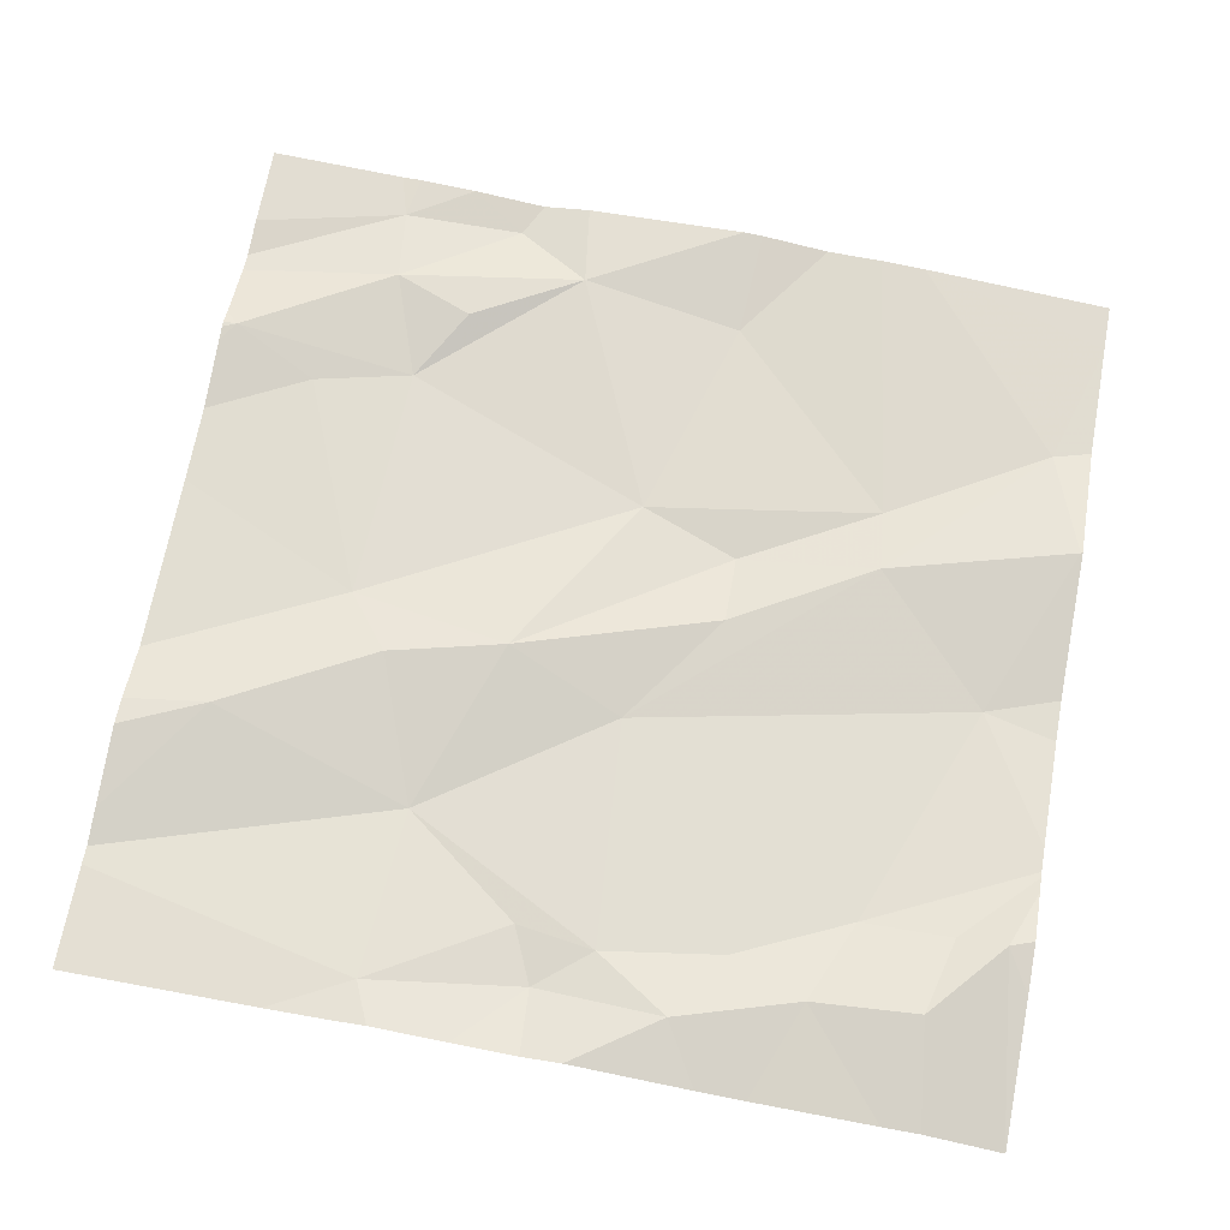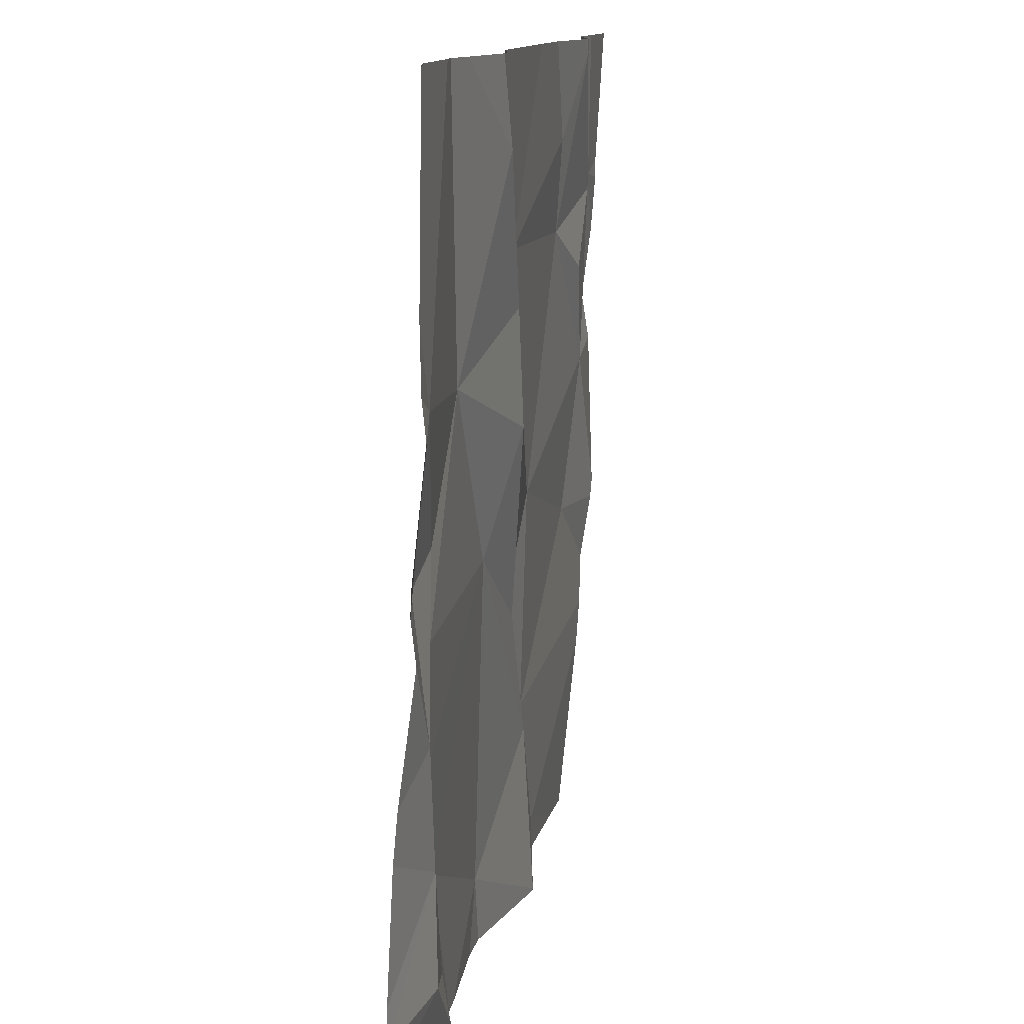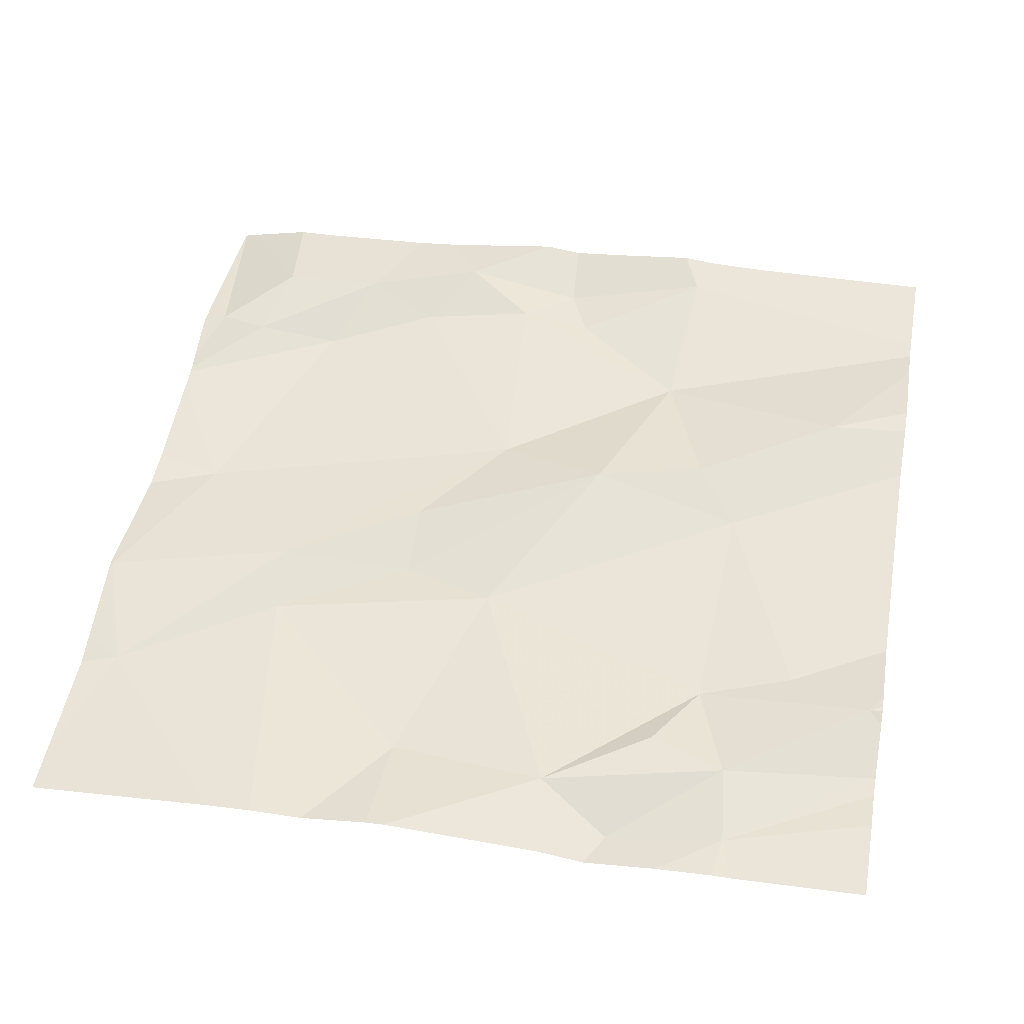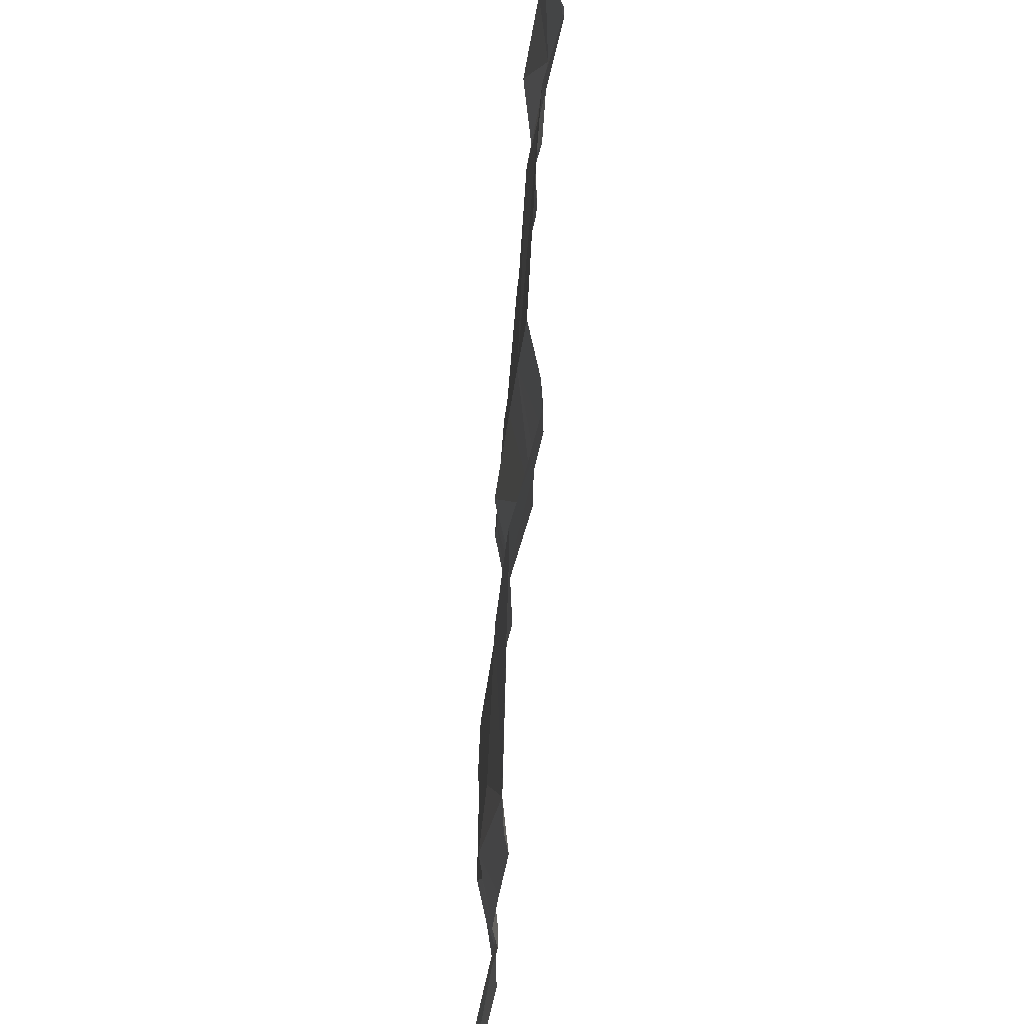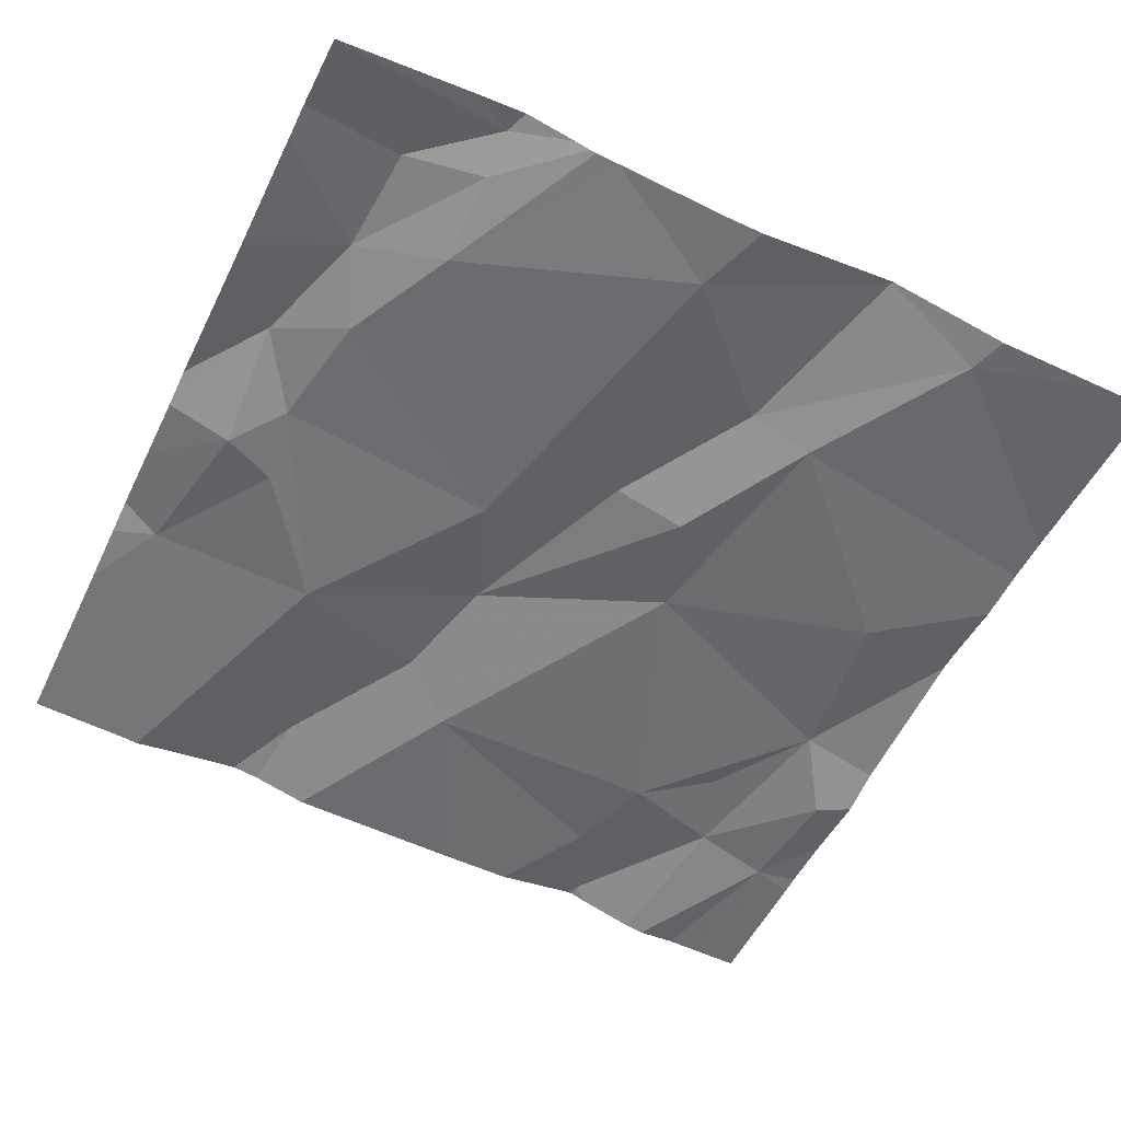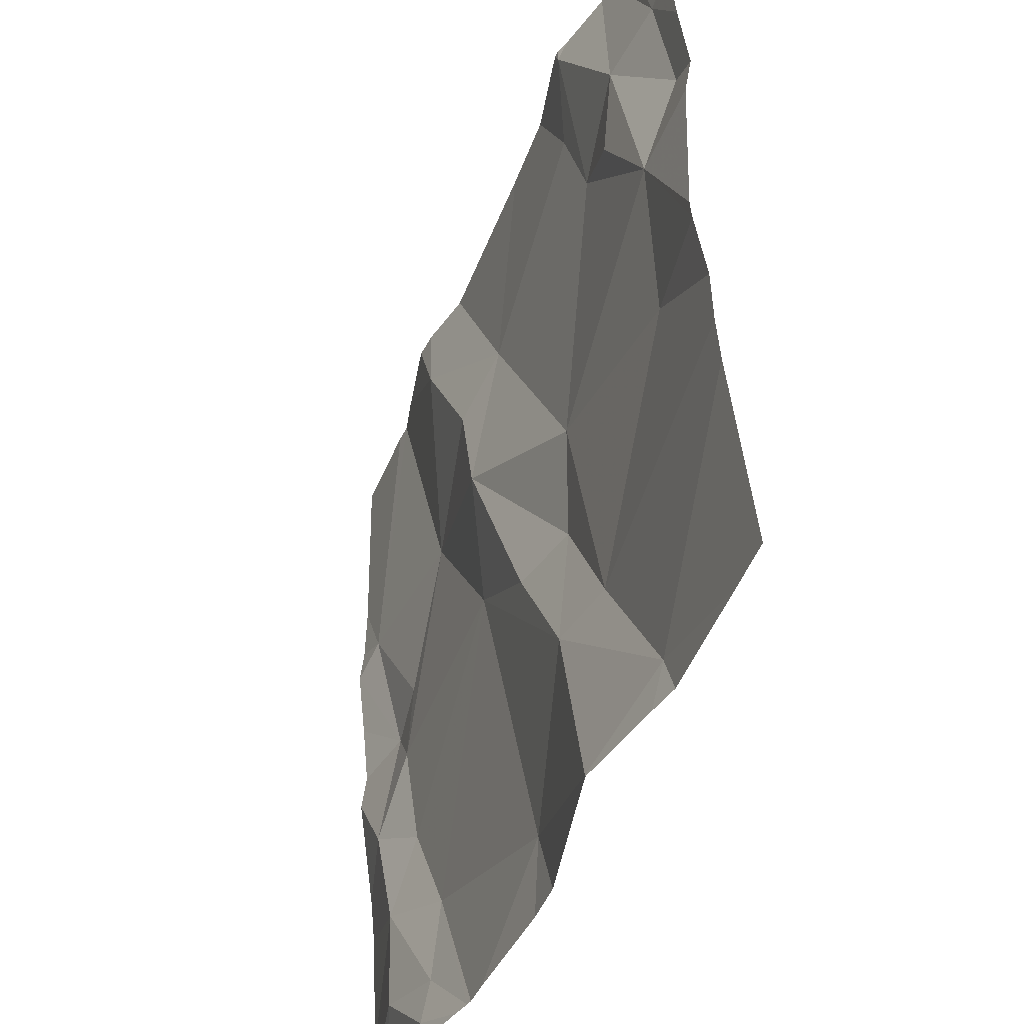
<metadata>
{"format":"obj","ext":"obj","renderer":"f3d","projection":"perspective","resolution":1024,"background":"white","views":[{"elev":68.8,"azim":-79.7,"up":"+Z"},{"elev":12.3,"azim":-78.2,"up":"+Y"},{"elev":49.7,"azim":100.3,"up":"+Z"},{"elev":55.2,"azim":-86.5,"up":"+Y"},{"elev":-57.0,"azim":-25.7,"up":"+Z"},{"elev":-45.4,"azim":70.5,"up":"+Y"}]}
</metadata>
<code>
v -141.5 259.9 500.8
v -141.5 260 500.8
v -141.4 259.8 500.8
v -141.4 259.7 500.8
v -141.1 260.6 500.8
v -141.4 259.7 500.8
v -141 260 500.8
v -141 259.9 500.8
v -141.1 260 500.8
v -140.6 259.9 500.8
v -141.5 260.3 500.8
v -140.6 260.1 500.8
v -141.4 260.3 500.8
v -141.5 260.2 500.8
v -140.6 260.1 500.8
v -141.5 260.1 500.8
v -141.5 260.1 500.8
v -141.3 260.5 500.9
v -140.6 260.5 500.8
v -140.6 259.9 500.8
v -141.5 259.8 500.8
v -140.9 260.6 500.8
v -141.1 260.4 500.8
v -141.3 260.6 500.9
v -140.9 260.6 500.8
v -141.2 260.1 500.8
v -141.2 260.2 500.8
v -141 259.7 500.8
v -140.9 260.6 500.8
v -141 260.1 500.8
v -140.9 259.9 500.8
v -140.8 259.7 500.8
v -141.1 259.7 500.8
v -141.2 260.4 500.8
v -140.9 260.4 500.8
v -141.5 260 500.8
v -141.3 260.6 500.9
v -141.4 260.6 500.8
v -140.6 260 500.8
v -140.9 260.5 500.8
v -141 259.7 500.8
v -140.7 260.2 500.8
v -140.7 259.7 500.8
v -140.8 260.1 500.8
v -140.7 260.4 500.8
v -140.8 260.4 500.8
v -141.3 259.7 500.8
v -140.7 260.3 500.8
v -141 259.7 500.8
v -141.4 259.7 500.8
v -140.9 260.6 500.8
v -140.8 260.4 500.8
v -141.3 259.7 500.8
v -141.6 260.3 500.8
v -141.6 260.3 500.8
v -141.6 259.7 500.8
v -141.6 259.7 500.8
v -141.6 260.6 500.8
v -141.6 260.4 500.8
v -141.6 260.1 500.8
v -141.6 260.1 500.8
v -141.6 259.9 500.8
v -141.6 259.8 500.8
v -141.6 259.7 500.8
v -141.5 260.6 500.8
v -141.6 260 500.8
v -141.6 260.2 500.8
v -141.2 260.6 500.8
v -141.5 260.6 500.8
v -140.6 260.4 500.8
v -140.6 260.3 500.8
v -140.6 260.2 500.8
v -140.6 260.4 500.8
v -141.4 259.7 500.8
v -141.1 259.7 500.8
v -141.2 259.7 500.8
v -141.3 259.7 500.8
v -141.3 259.7 500.8
v -140.8 259.7 500.8
v -140.9 259.7 500.8
v -140.6 259.7 500.8
v -141.6 259.7 500.8
v -141.6 259.7 500.8
v -141 260.6 500.8
v -140.7 260.6 500.8
v -140.8 260.6 500.8
v -140.9 260.6 500.8
v -140.8 260.6 500.8
v -141.6 260.6 500.8
v -141.6 260.6 500.8
v -140.6 260.6 500.8
v -140.6 260.6 500.8
v -141.6 260.6 500.8
f 2 1 3
f 4 6 53
f 8 7 9
f 71 48 42
f 14 13 11
f 17 16 14
f 65 18 38
f 27 26 9
f 85 45 92
f 30 7 31
f 8 31 7
f 9 7 27
f 7 30 27
f 8 28 32
f 28 8 33
f 33 8 26
f 17 14 11
f 23 34 27
f 30 35 23
f 18 23 68
f 58 11 69
f 11 13 65
f 27 34 13
f 3 1 4
f 1 21 4
f 26 16 2
f 14 16 13
f 6 4 21
f 17 36 16
f 84 40 29
f 33 26 3
f 36 2 16
f 36 1 2
f 27 13 26
f 26 13 16
f 36 17 60
f 75 33 76
f 56 1 63
f 6 21 57
f 74 64 82
f 62 36 66
f 70 45 48
f 24 18 37
f 17 11 54
f 34 18 13
f 49 33 75
f 35 40 23
f 40 22 29
f 18 34 23
f 5 40 84
f 26 8 9
f 30 23 27
f 69 11 65
f 77 3 78
f 3 4 47
f 3 26 2
f 42 44 15
f 45 19 91
f 22 40 35
f 22 46 86
f 45 46 48
f 44 31 20
f 35 46 22
f 74 6 64
f 44 42 30
f 86 45 88
f 46 52 42
f 44 30 31
f 70 48 71
f 37 18 68
f 71 42 72
f 20 32 10
f 31 8 32
f 35 30 42
f 32 28 41
f 35 52 46
f 42 48 46
f 25 22 87
f 50 6 74
f 35 42 52
f 49 28 33
f 54 11 55
f 68 23 5
f 55 11 59
f 10 32 43
f 56 21 1
f 57 21 56
f 41 28 49
f 39 44 20
f 59 11 58
f 20 31 32
f 5 23 40
f 60 17 67
f 61 36 60
f 19 45 73
f 43 32 79
f 62 1 36
f 63 1 62
f 64 6 57
f 51 22 25
f 12 42 15
f 66 36 61
f 15 44 39
f 67 17 54
f 47 4 53
f 72 42 12
f 53 6 50
f 73 45 70
f 76 33 77
f 77 33 3
f 29 22 51
f 78 3 47
f 38 18 24
f 79 32 80
f 80 32 41
f 81 10 43
f 82 64 83
f 65 13 18
f 86 46 45
f 87 22 86
f 88 45 85
f 89 58 69
f 90 58 89
f 92 45 91
f 93 58 90

</code>
